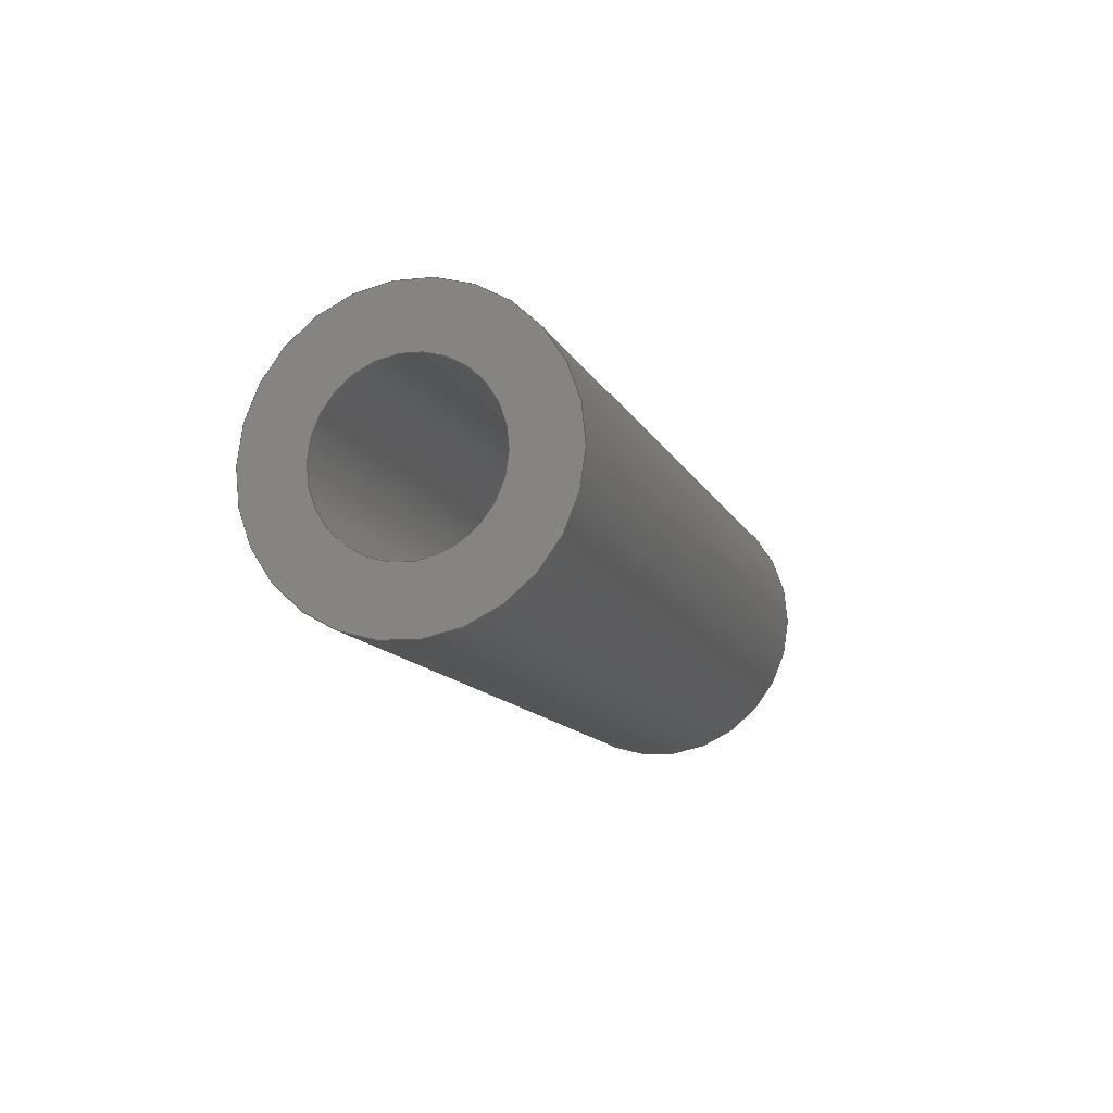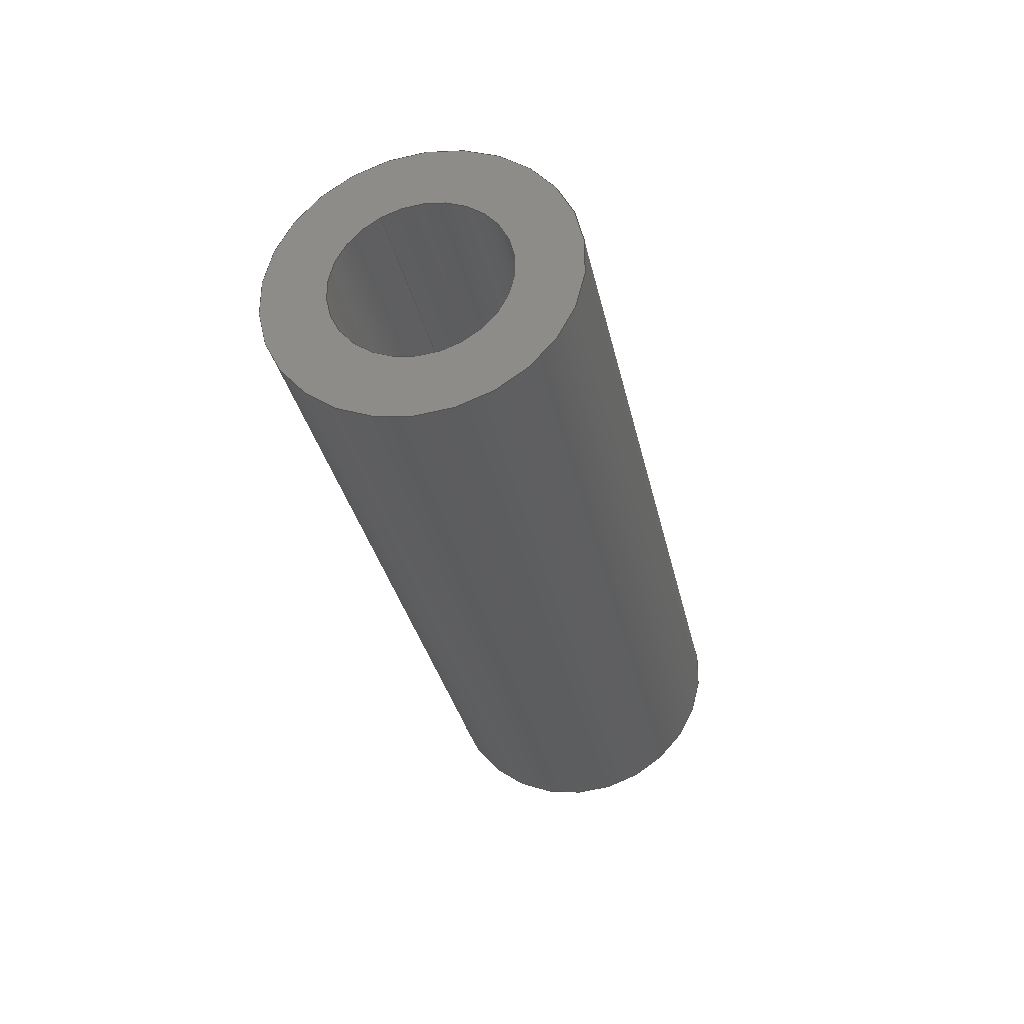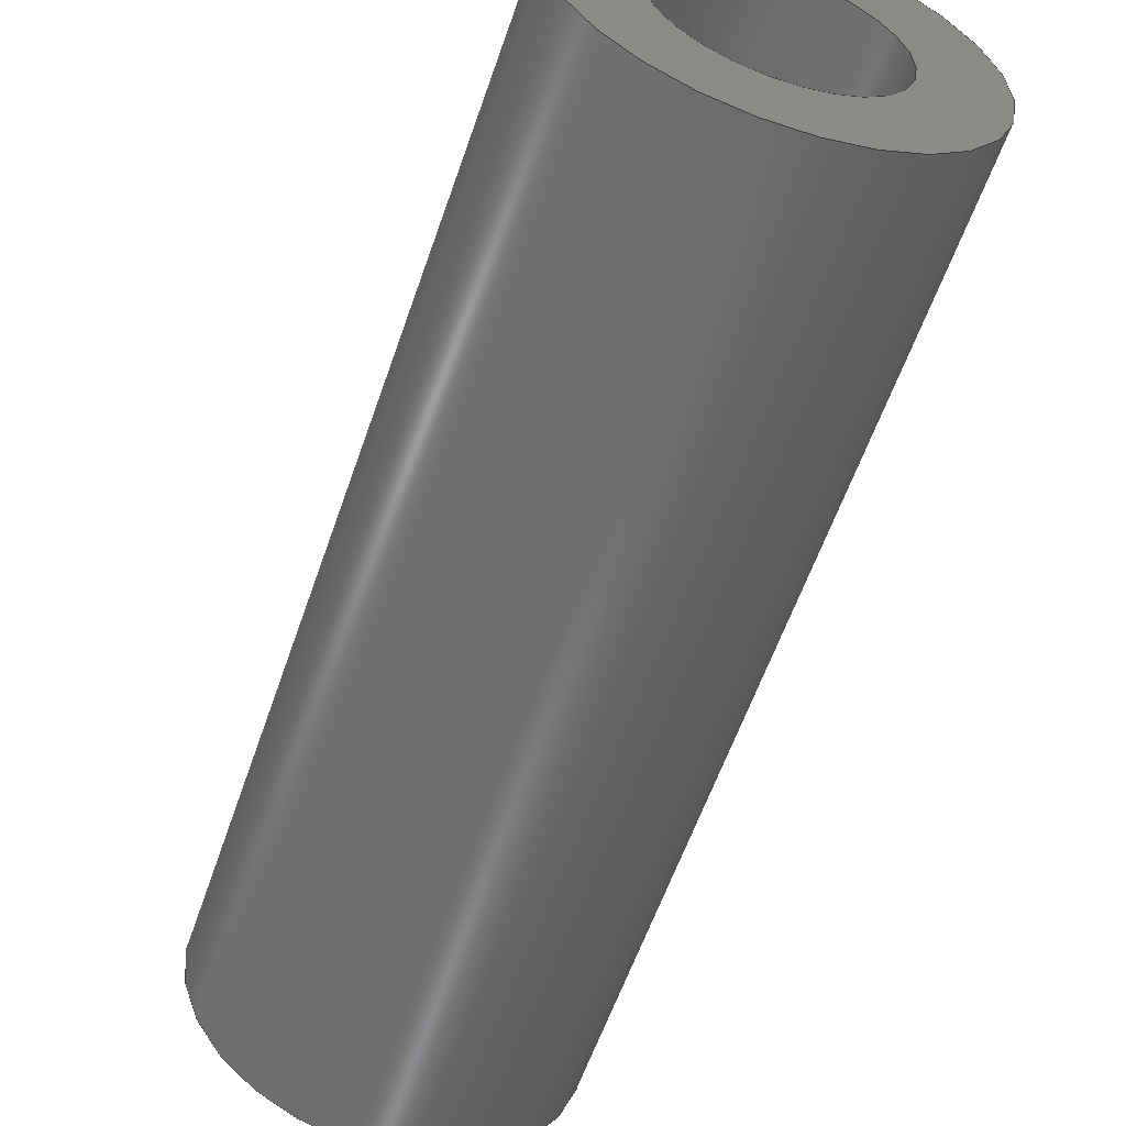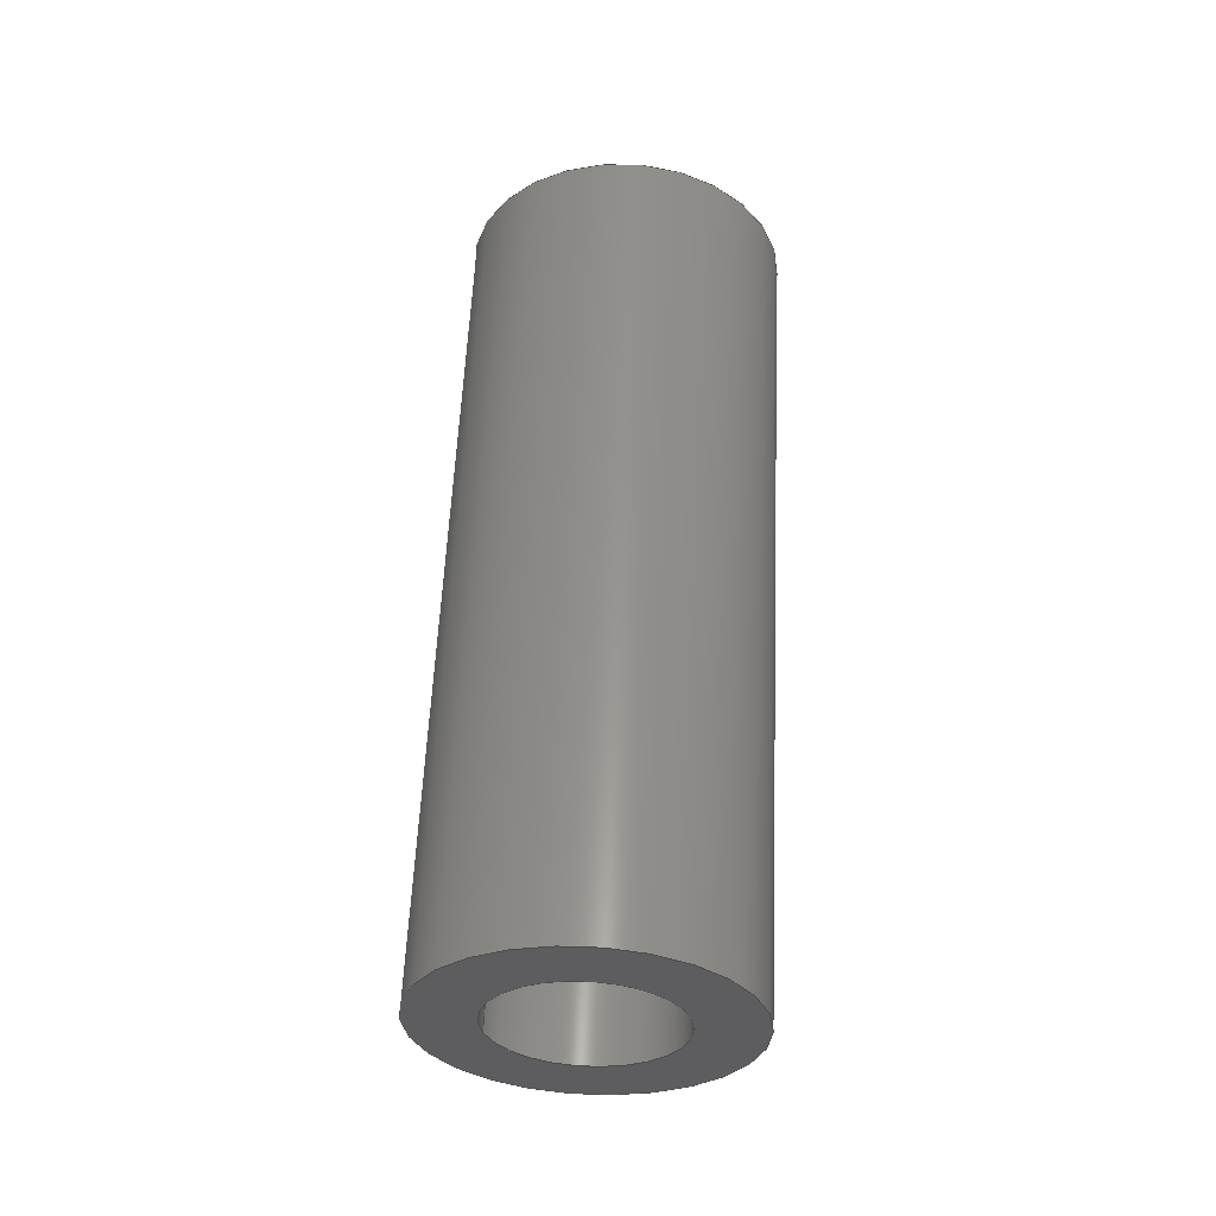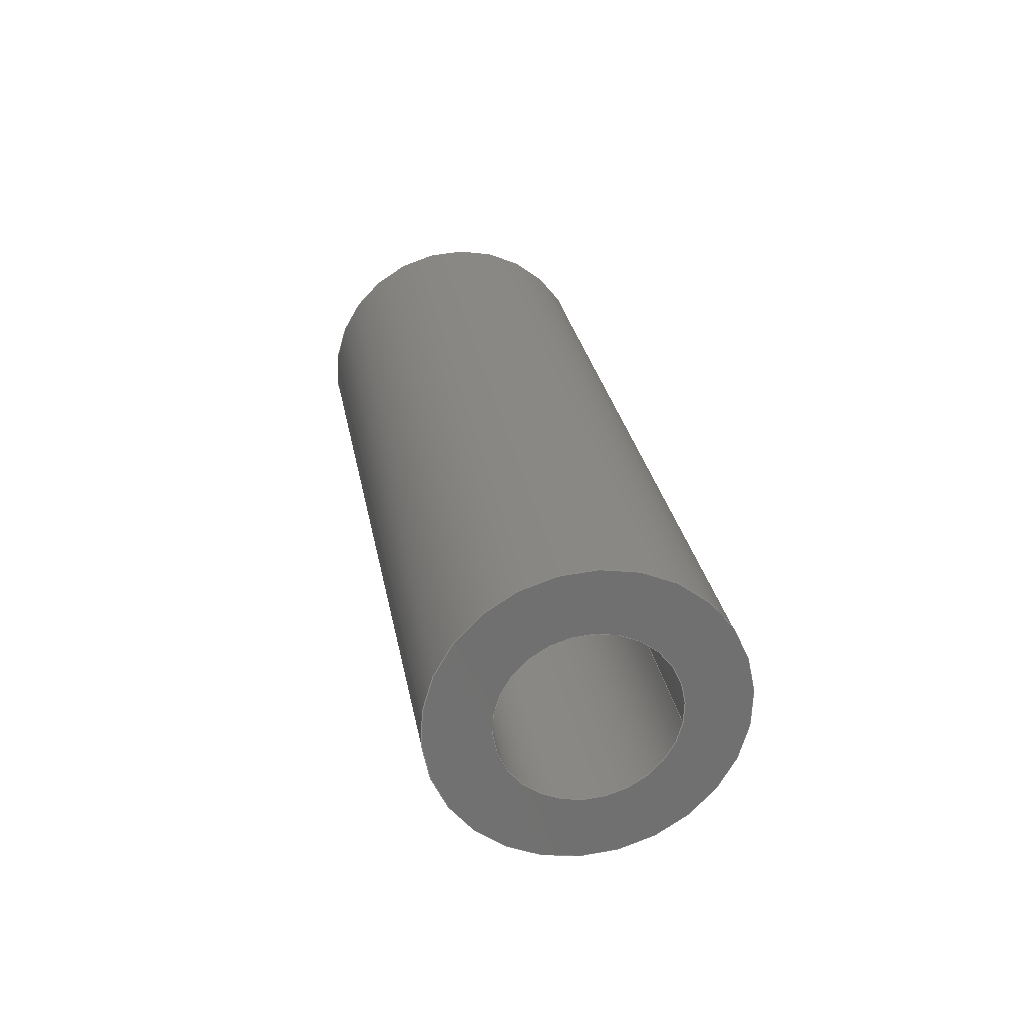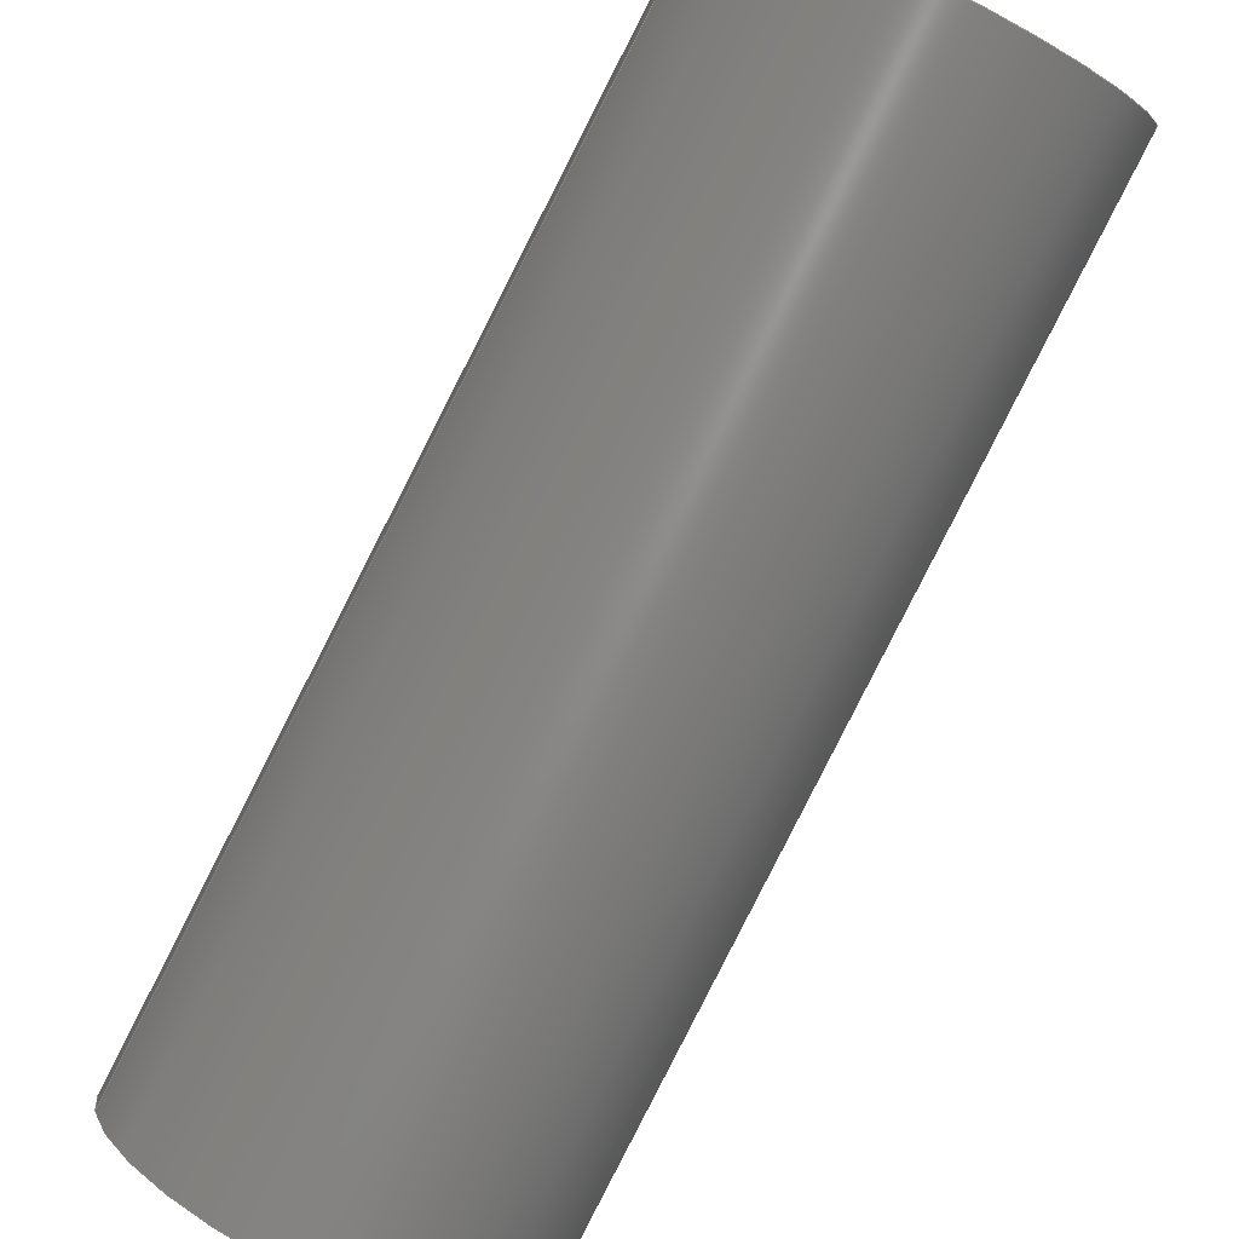
<metadata>
{"format":"step","ext":"step","renderer":"f3d","projection":"perspective","resolution":1024,"background":"white","views":[{"elev":73.4,"azim":-103.9,"up":"+Y"},{"elev":44.1,"azim":-138.6,"up":"+Y"},{"elev":-76.3,"azim":160.4,"up":"+Z"},{"elev":-51.0,"azim":171.8,"up":"+Y"},{"elev":-47.3,"azim":-33.5,"up":"+Y"},{"elev":74.8,"azim":-151.5,"up":"+Z"}]}
</metadata>
<code>
ISO-10303-21;
DATA;
#1=PROPERTY_DEFINITION_REPRESENTATION(#5,#3);
#2=PROPERTY_DEFINITION_REPRESENTATION(#6,#4);
#3=REPRESENTATION('',(#7),#108);
#4=REPRESENTATION('',(#8),#108);
#5=PROPERTY_DEFINITION('pmi validation property','',#113);
#6=PROPERTY_DEFINITION('pmi validation property','',#113);
#7=VALUE_REPRESENTATION_ITEM('number of annotations',COUNT_MEASURE(0));
#8=VALUE_REPRESENTATION_ITEM('number of views',COUNT_MEASURE(0));
#9=SHAPE_REPRESENTATION_RELATIONSHIP('','',#66,#10);
#10=ADVANCED_BREP_SHAPE_REPRESENTATION('',(#64),#108);
#11=CYLINDRICAL_SURFACE('',#74,0.001191);
#12=CYLINDRICAL_SURFACE('',#75,0.0006906);
#13=ORIENTED_EDGE('',*,*,#21,.T.);
#14=ORIENTED_EDGE('',*,*,#22,.F.);
#15=ORIENTED_EDGE('',*,*,#23,.T.);
#16=ORIENTED_EDGE('',*,*,#24,.T.);
#17=ORIENTED_EDGE('',*,*,#24,.F.);
#18=ORIENTED_EDGE('',*,*,#22,.T.);
#19=ORIENTED_EDGE('',*,*,#23,.F.);
#20=ORIENTED_EDGE('',*,*,#21,.F.);
#21=EDGE_CURVE('',#25,#25,#29,.T.);
#22=EDGE_CURVE('',#26,#26,#30,.T.);
#23=EDGE_CURVE('',#27,#27,#31,.F.);
#24=EDGE_CURVE('',#28,#28,#32,.T.);
#25=VERTEX_POINT('',#97);
#26=VERTEX_POINT('',#99);
#27=VERTEX_POINT('',#102);
#28=VERTEX_POINT('',#104);
#29=CIRCLE('',#69,0.0006906);
#30=CIRCLE('',#70,0.001191);
#31=CIRCLE('',#72,0.0006906);
#32=CIRCLE('',#73,0.001191);
#33=EDGE_LOOP('',(#13));
#34=EDGE_LOOP('',(#14));
#35=EDGE_LOOP('',(#15));
#36=EDGE_LOOP('',(#16));
#37=EDGE_LOOP('',(#17));
#38=EDGE_LOOP('',(#18));
#39=EDGE_LOOP('',(#19));
#40=EDGE_LOOP('',(#20));
#41=FACE_BOUND('',#33,.T.);
#42=FACE_BOUND('',#34,.T.);
#43=FACE_BOUND('',#35,.T.);
#44=FACE_BOUND('',#36,.T.);
#45=FACE_BOUND('',#37,.T.);
#46=FACE_BOUND('',#38,.T.);
#47=FACE_BOUND('',#39,.T.);
#48=FACE_BOUND('',#40,.T.);
#49=PLANE('',#68);
#50=PLANE('',#71);
#51=ADVANCED_FACE('',(#41,#42),#49,.T.);
#52=ADVANCED_FACE('',(#43,#44),#50,.F.);
#53=ADVANCED_FACE('',(#45,#46),#11,.T.);
#54=ADVANCED_FACE('',(#47,#48),#12,.F.);
#55=CLOSED_SHELL('',(#51,#52,#53,#54));
#56=STYLED_ITEM('',(#57),#64);
#57=PRESENTATION_STYLE_ASSIGNMENT((#58));
#58=SURFACE_STYLE_USAGE(.BOTH.,#59);
#59=SURFACE_SIDE_STYLE('',(#60));
#60=SURFACE_STYLE_FILL_AREA(#61);
#61=FILL_AREA_STYLE('',(#62));
#62=FILL_AREA_STYLE_COLOUR('',#63);
#63=DRAUGHTING_PRE_DEFINED_COLOUR('black');
#64=MANIFOLD_SOLID_BREP('Spring Pin, 1/8-in OD, 1/4-in L',#55);
#65=SHAPE_DEFINITION_REPRESENTATION(#113,#66);
#66=SHAPE_REPRESENTATION('Spring Pin, 1/8-in OD, 1/4-in L',(#67),#108);
#67=AXIS2_PLACEMENT_3D('',#94,#76,#77);
#68=AXIS2_PLACEMENT_3D('',#95,#78,#79);
#69=AXIS2_PLACEMENT_3D('',#96,#80,#81);
#70=AXIS2_PLACEMENT_3D('',#98,#82,#83);
#71=AXIS2_PLACEMENT_3D('',#100,#84,#85);
#72=AXIS2_PLACEMENT_3D('',#101,#86,#87);
#73=AXIS2_PLACEMENT_3D('',#103,#88,#89);
#74=AXIS2_PLACEMENT_3D('',#105,#90,#91);
#75=AXIS2_PLACEMENT_3D('',#106,#92,#93);
#76=DIRECTION('',(0,0,1));
#77=DIRECTION('',(1,0,0));
#78=DIRECTION('',(9.439e-48,0.9511,-0.309));
#79=DIRECTION('',(0.3897,-0.2846,-0.8759));
#80=DIRECTION('',(-9.439e-48,-0.9511,0.309));
#81=DIRECTION('',(0.9209,0.1204,0.3706));
#82=DIRECTION('',(-9.439e-48,-0.9511,0.309));
#83=DIRECTION('',(0.9209,0.1204,0.3706));
#84=DIRECTION('',(9.439e-48,0.9511,-0.309));
#85=DIRECTION('',(0.3897,-0.2846,-0.8759));
#86=DIRECTION('',(-9.439e-48,-0.9511,0.309));
#87=DIRECTION('',(0.9209,0.1204,0.3706));
#88=DIRECTION('',(-9.439e-48,-0.9511,0.309));
#89=DIRECTION('',(0.9209,0.1204,0.3706));
#90=DIRECTION('',(9.439e-48,0.9511,-0.309));
#91=DIRECTION('',(0.9209,0.1204,0.3706));
#92=DIRECTION('',(9.439e-48,0.9511,-0.309));
#93=DIRECTION('',(0.9209,0.1204,0.3706));
#94=CARTESIAN_POINT('',(0,0,0));
#95=CARTESIAN_POINT('',(-0.3799,-0.154,0.02146));
#96=CARTESIAN_POINT('',(-0.3695,-0.1526,0.02565));
#97=CARTESIAN_POINT('',(-0.3688,-0.1526,0.02591));
#98=CARTESIAN_POINT('',(-0.3695,-0.1526,0.02565));
#99=CARTESIAN_POINT('',(-0.3684,-0.1525,0.02609));
#100=CARTESIAN_POINT('',(-0.3799,-0.16,0.02342));
#101=CARTESIAN_POINT('',(-0.3695,-0.1587,0.02761));
#102=CARTESIAN_POINT('',(-0.3688,-0.1586,0.02787));
#103=CARTESIAN_POINT('',(-0.3695,-0.1587,0.02761));
#104=CARTESIAN_POINT('',(-0.3684,-0.1585,0.02805));
#105=CARTESIAN_POINT('',(-0.3695,-0.1587,0.02761));
#106=CARTESIAN_POINT('',(-0.3695,-0.1587,0.02761));
#107=MECHANICAL_DESIGN_GEOMETRIC_PRESENTATION_REPRESENTATION('',(#56),#108);
#108=(
GEOMETRIC_REPRESENTATION_CONTEXT(3)
GLOBAL_UNCERTAINTY_ASSIGNED_CONTEXT((#109))
GLOBAL_UNIT_ASSIGNED_CONTEXT((#112,#111,#110))
REPRESENTATION_CONTEXT('Spring Pin, 1/8-in OD, 1/4-in L',
'TOP_LEVEL_ASSEMBLY_PART')
);
#109=UNCERTAINTY_MEASURE_WITH_UNIT(LENGTH_MEASURE(5e-06),#112,
'DISTANCE_ACCURACY_VALUE','Maximum Tolerance applied to model');
#110=(
NAMED_UNIT(*)
SI_UNIT($,.STERADIAN.)
SOLID_ANGLE_UNIT()
);
#111=(
NAMED_UNIT(*)
PLANE_ANGLE_UNIT()
SI_UNIT($,.RADIAN.)
);
#112=(
LENGTH_UNIT()
NAMED_UNIT(*)
SI_UNIT($,.METRE.)
);
#113=PRODUCT_DEFINITION_SHAPE('','',#114);
#114=PRODUCT_DEFINITION('','',#116,#115);
#115=PRODUCT_DEFINITION_CONTEXT('',#122,'design');
#116=PRODUCT_DEFINITION_FORMATION_WITH_SPECIFIED_SOURCE('','',#118,
 .NOT_KNOWN.);
#117=PRODUCT_RELATED_PRODUCT_CATEGORY('','',(#118));
#118=PRODUCT('Spring Pin, 1/8-in OD, 1/4-in L',
'Spring Pin, 1/8-in OD, 1/4-in L','Spring Pin, 1/8-in OD, 1/4-in L',(#120));
#119=PRODUCT_CATEGORY('','');
#120=PRODUCT_CONTEXT('',#122,'mechanical');
#121=APPLICATION_PROTOCOL_DEFINITION('international standard',
'automotive_design',2010,#122);
#122=APPLICATION_CONTEXT(
'core data for automotive mechanical design processes');
ENDSEC;
END-ISO-10303-21;

</code>
